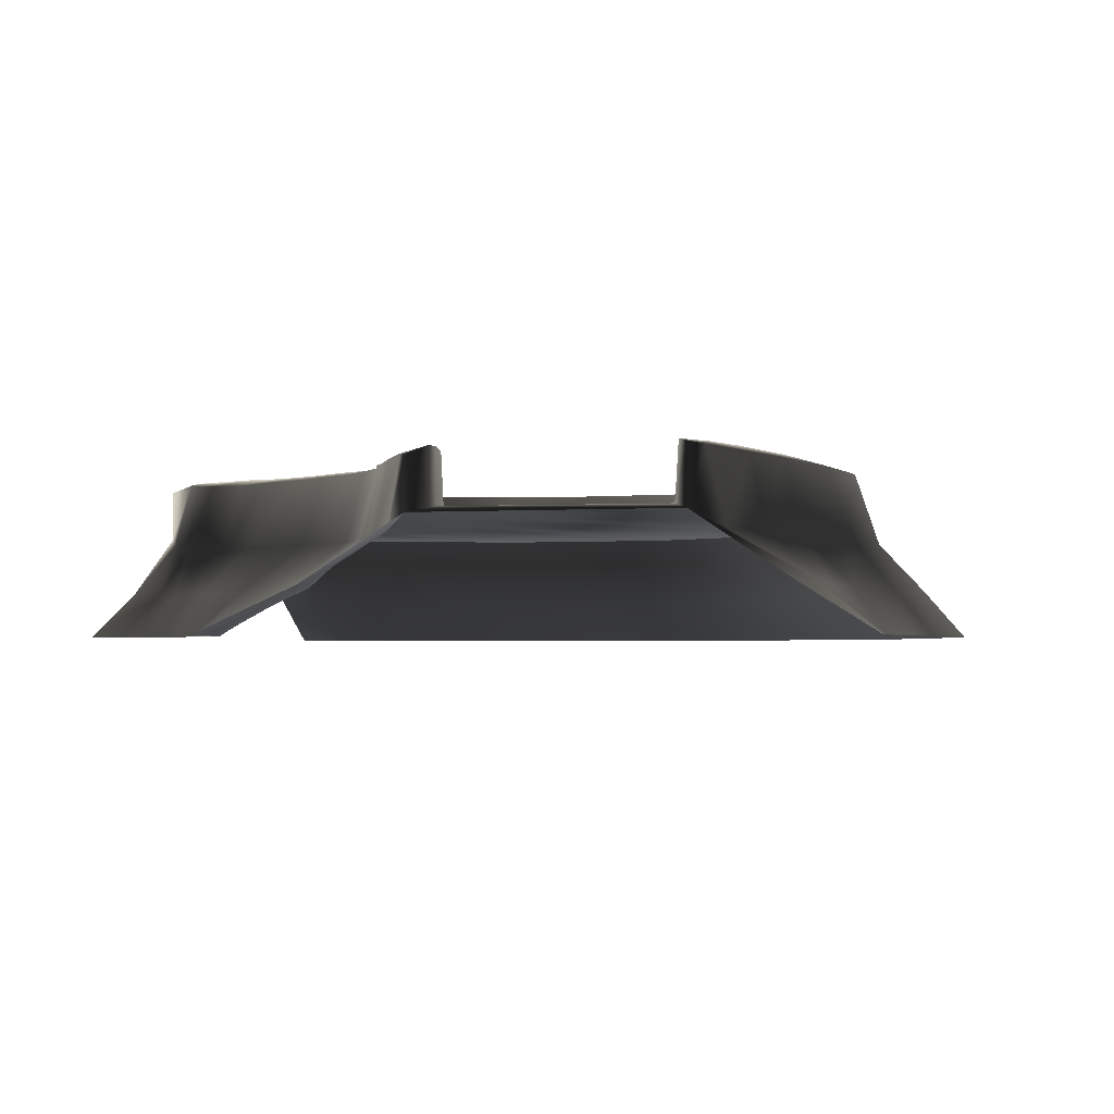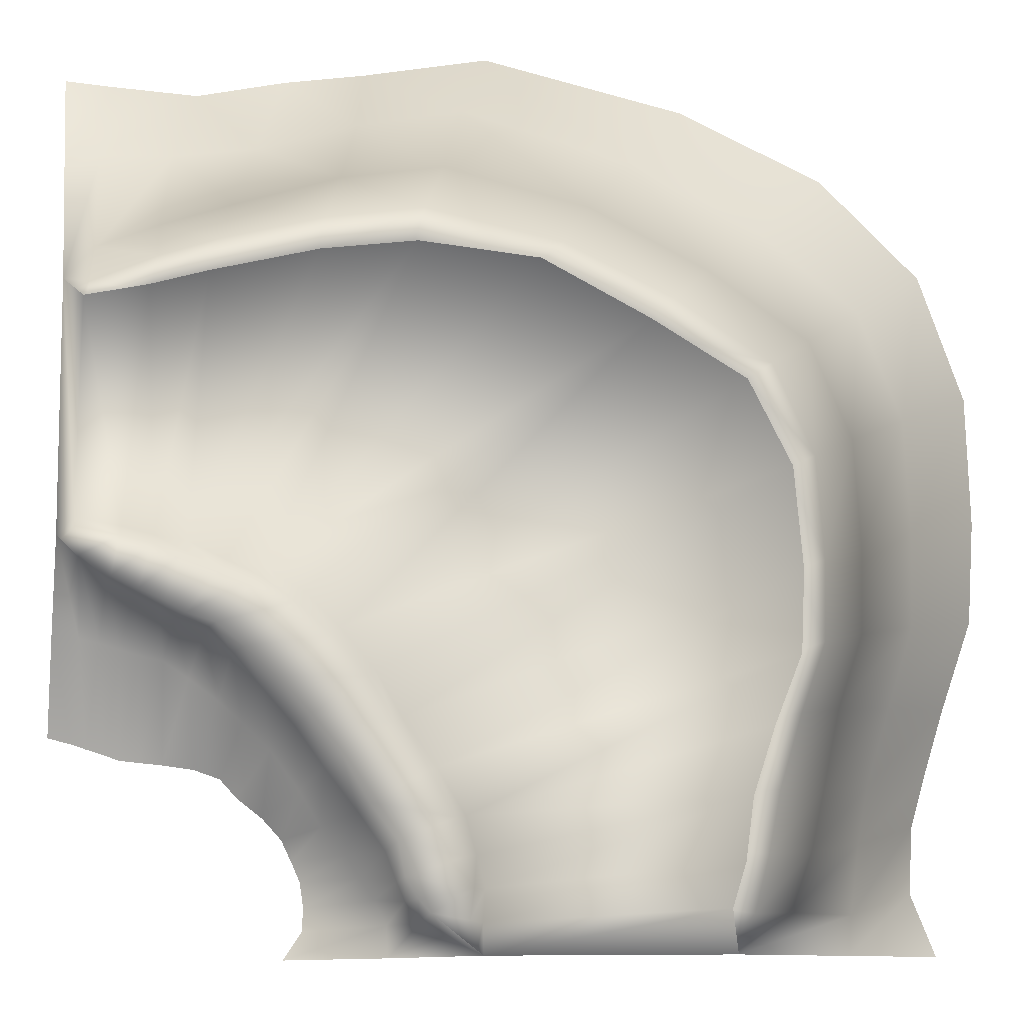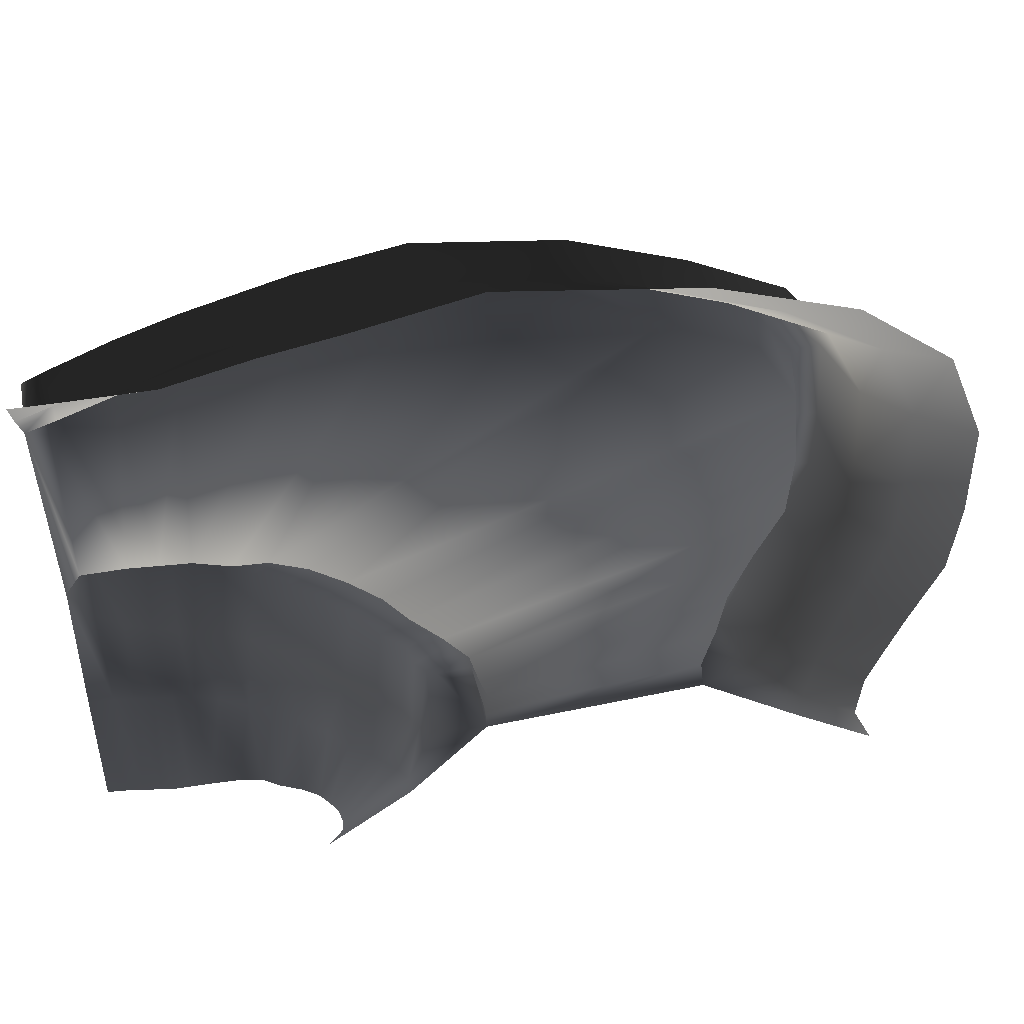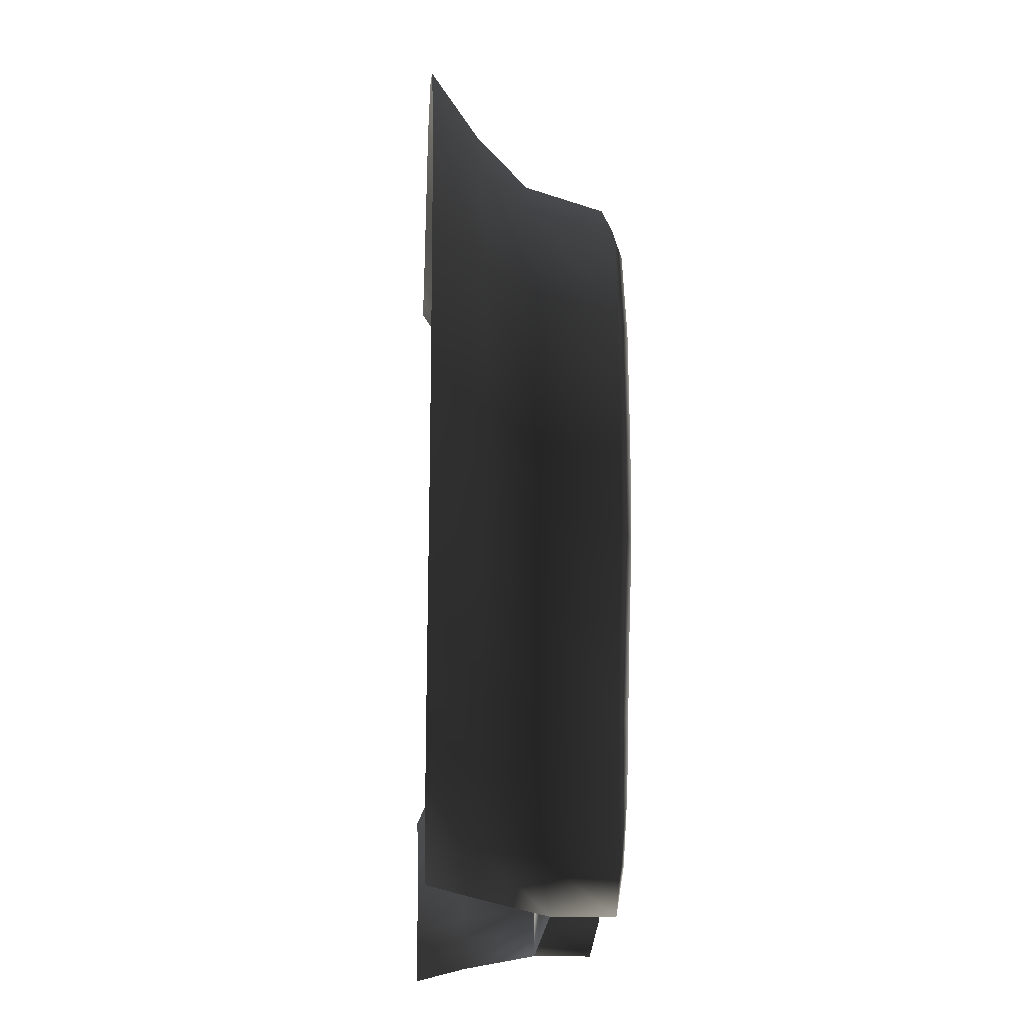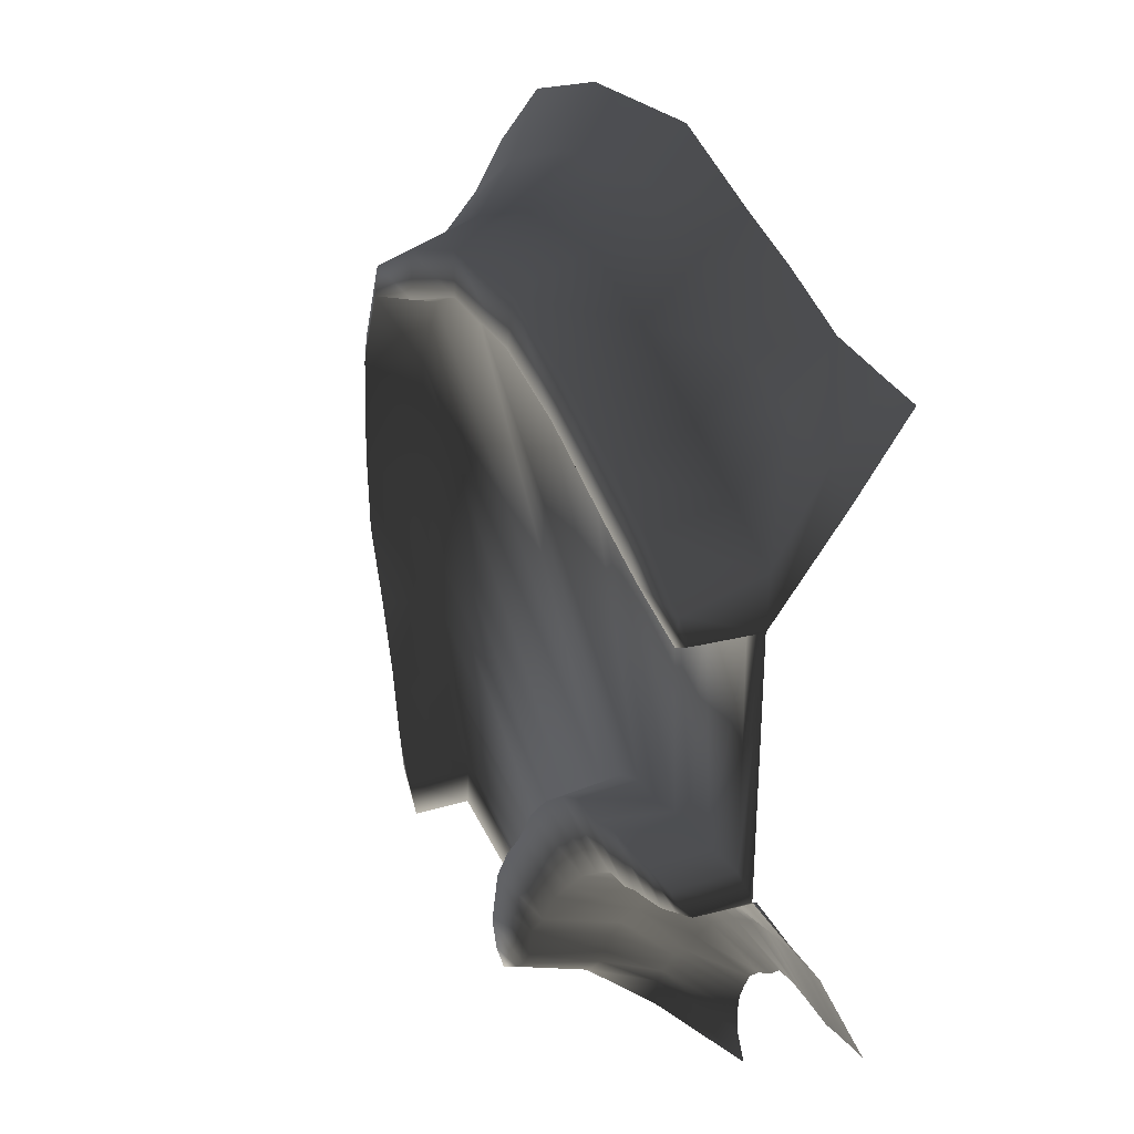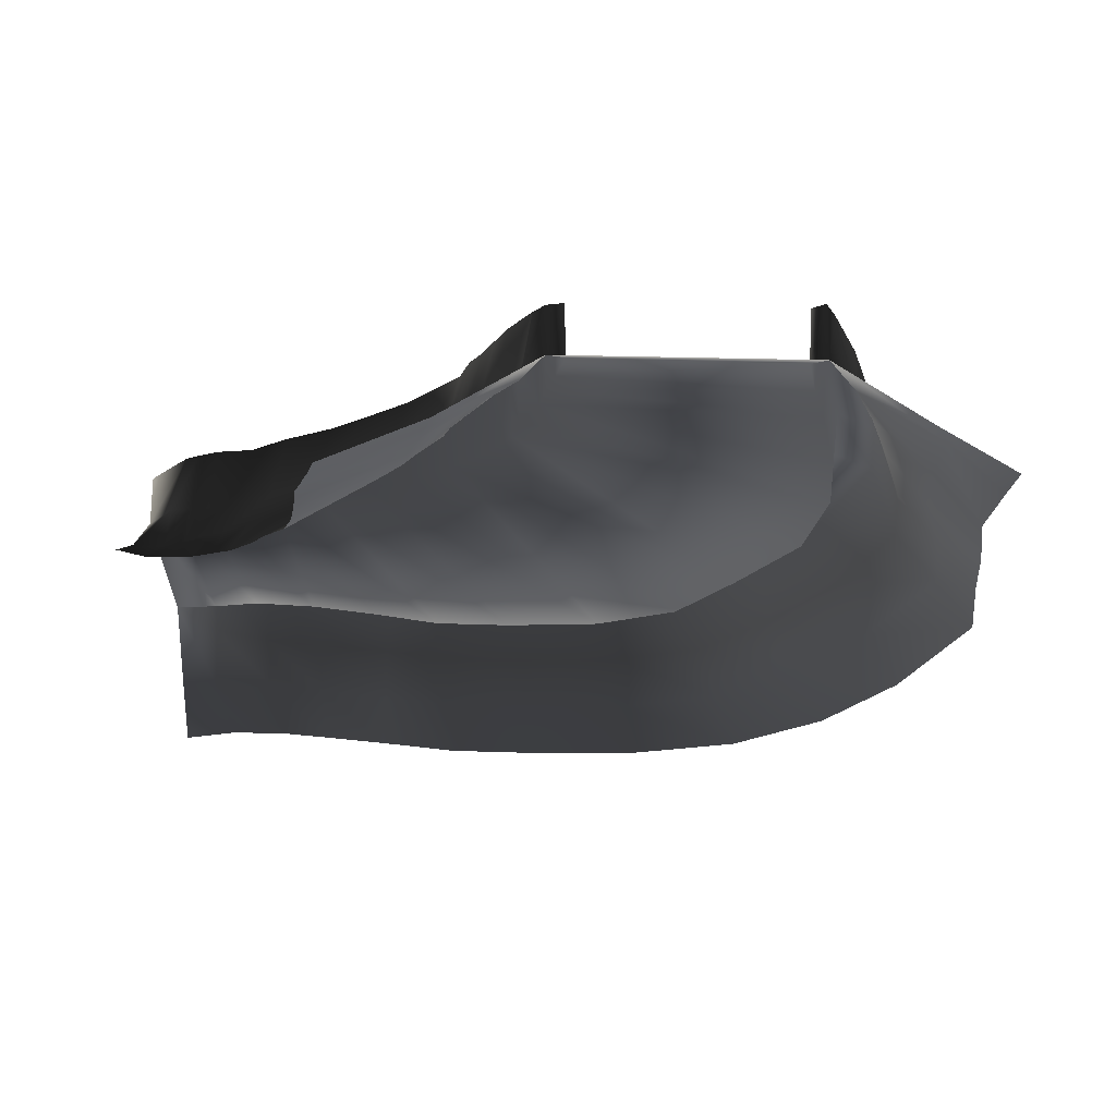
<metadata>
{"format":"obj","ext":"obj","renderer":"f3d","projection":"perspective","resolution":1024,"background":"white","views":[{"elev":-2.5,"azim":-76.1,"up":"+Y"},{"elev":-8.5,"azim":-9.2,"up":"+Z"},{"elev":53.6,"azim":-12.9,"up":"+Z"},{"elev":-17.7,"azim":87.3,"up":"+Z"},{"elev":33.8,"azim":-111.5,"up":"+Z"},{"elev":-21.3,"azim":-92.4,"up":"+Y"}]}
</metadata>
<code>
v  7.029 -7.825 -1091
v  -22.12 -7.825 -987.3
v  897.4 23.92 -793.6
v  869.1 23.94 -1007
v  -52.56 23.57 -861.9
v  974 23.92 -560.6
v  -146.7 23.57 -707.7
v  1069 23.92 -323.1
v  -258.5 23.57 -550.7
v  1080 23.92 -41.61
v  -347.9 23.57 -397.3
v  1049 23.92 303.8
v  -460.2 23.57 -263.6
v  897.6 23.92 595
v  -582.8 23.57 -145.7
v  570.7 23.92 789
v  -710.2 23.57 -68.39
v  195.9 23.92 982.8
v  -828.8 23.57 -51.08
v  -215.1 23.92 1025
v  -955.4 23.57 7.351
v  -538.6 23.92 983.6
v  -1061 23.57 24.75
v  -899.5 23.92 896.3
v  -1163 19.43 48.36
v  -1093 19.74 841
v  1163 -61.36 -515.3
v  1248 -61.21 -267.1
v  1367 -215.4 -257.1
v  1284 -215.4 -520.1
v  1254 -61.48 15.08
v  1373 -215.4 36.13
v  1526 -363.2 60.76
v  1508 -363.2 -256.5
v  1411 -363.2 -534.2
v  -483 -61.21 1202
v  -827.7 -61.21 1096
v  -767.6 -215.4 1238
v  -447.1 -215.4 1330
v  -1064 -60.23 1017
v  -1027 -215.4 1202
v  -961.8 -363.2 1354
v  -689.2 -363.2 1412
v  -439 -363.2 1449
v  1066 -57.04 -974.8
v  1109 -61.81 -775.9
v  1206 -215.4 -767.6
v  1173 -215.4 -952.9
v  1344 -363.2 -748.9
v  1301 -363.2 -902.1
v  1230 -62.28 381.7
v  1353 -215.4 420.8
v  1084 -62.81 710.2
v  1206 -215.4 776.7
v  1364 -363.2 861.6
v  1510 -363.2 464.9
v  745.6 -62.28 938
v  871.5 -215.4 1036
v  343.1 -61.48 1138
v  449 -215.4 1249
v  584.9 -363.2 1376
v  1043 -363.2 1168
v  -143.5 -61.21 1253
v  -107.1 -215.4 1396
v  -52.61 -363.2 1520
v  -658.4 -363.2 -1302
v  -602.6 -363.2 -1218
v  -331.8 -215.4 -1203
v  -327 -215.4 -1302
v  -599 -363.2 -1148
v  -370.3 -215.4 -1127
v  -256.4 -56.81 -1132
v  -209.1 -41.16 -1202
v  1.395 -7.825 -1302
v  -610.2 -363.2 -1072
v  -415.9 -215.4 -1061
v  -636.7 -363.2 -1011
v  -456.6 -215.4 -990.5
v  -320.8 -64.82 -975.5
v  -283.8 -63.39 -1071
v  -667.3 -363.2 -947
v  -537 -215.4 -904.8
v  -725.4 -363.2 -882.6
v  -604.4 -215.4 -793.7
v  -515.8 -65.09 -714.7
v  -407.1 -65.03 -854.1
v  -802.9 -363.2 -822.1
v  -696 -215.4 -668.5
v  -853.5 -363.2 -766.1
v  -781.1 -215.4 -587.3
v  -714.7 -66.72 -465.1
v  -609.5 -66.06 -585
v  -931.9 -363.2 -738.7
v  -857.4 -215.4 -519.9
v  -1025 -363.2 -725.7
v  -948.9 -215.4 -452.7
v  -896.3 -64.79 -285.9
v  -809.7 -65.88 -360.4
v  -1095 -363.2 -718.8
v  -1026 -215.4 -400.1
v  -1154 -363.2 -713
v  -1099 -215.4 -384.8
v  -1041 -65.87 -223.1
v  -989.3 -64.76 -255.3
v  -1199 -363.2 -696.6
v  -1157 -215.4 -367.5
v  -1252 -363.2 -680.3
v  -1220 -215.4 -349
v  -1206 -67.67 -134.3
v  -1122 -68.2 -180.5
v  -1166 197.8 44.69
v  -1192 160.5 -93.55
v  -1291 166.5 -24.91
v  -1311 188.2 69.55
v  -1363 152.9 12.92
v  -1355 178.9 842.5
v  -1284 175.7 880.7
v  -1300 191.4 806
v  -1065 170.6 974.7
v  -1089 201.4 859
v  3.404 163.6 -1302
v  -144.6 176 -1171
v  -12.52 193.5 -1195
v  -186.2 169 -1126
v  1.736 200 -1094
v  894.5 202.4 -971.1
v  986.7 170.9 -979.8
v  936.2 177.7 -1175
v  824 196.4 -1157
v  829 173.5 -1301
v  -230.1 165.2 -1054
v  -27.47 201.9 -989.4
v  -253.7 163.8 -939.7
v  -58.93 201.7 -862.4
v  -263.9 201.7 -554.9
v  -441.6 163.5 -657
v  -544.7 162.6 -534.5
v  -353.8 201.5 -404.6
v  -650.9 161.9 -410.8
v  -468.7 201.4 -271.1
v  -760.1 162.7 -314.6
v  -594.4 201.6 -159.7
v  -852.5 163.8 -237.8
v  -713.2 201.7 -77.83
v  -950.9 163.9 -208.8
v  -834.9 201.7 -62.39
v  -1018 162.7 -169.8
v  -958.6 201.6 -0.5918
v  1112 204.6 -22.08
v  1196 169.3 9.751
v  1191 169.5 -270.2
v  1101 204.7 -301.6
v  1105 169.4 -512.1
v  1004 204.7 -538.2
v  -861.3 169.5 1042
v  -894.2 204.7 912
v  -511.2 169.5 1130
v  -538.7 204.7 1005
v  -348.9 163.6 -816
v  -147.9 201.7 -710.1
v  -1105 160.4 -134.1
v  -1061 201.2 20.26
v  1028 168.9 -766.8
v  927.1 204.6 -773.8
v  938.4 204.5 628.5
v  1022 168 682.4
v  1168 168.5 366.5
v  1080 204.5 327.5
v  196.2 204.6 992.8
v  299.1 169.3 1078
v  683.9 168.5 896.2
v  578.6 204.5 794.8
v  -177.2 169.5 1179
v  -215.3 204.7 1044
v  -1.691 -7.825 -1198
v  -1292 -60.22 -63.22
v  -1365 -10.9 12.08
v  -1311 7.017 74.02
v  -1300 7.185 794.3
v  -1365 -10.9 841.5
v  -1265 -63.79 936.9
v  998.1 -41.51 -1169
v  830.8 -10.9 -1302
v  813.8 -10.71 -1155
v  -1283 -215.4 -335.1
v  -1365 -216.7 -316.3
v  -1294 -363.2 -666
v  -1365 -364.5 -647.7
v  1145 -215.4 -1175
v  1135 -215.4 -1302
v  1290 -363.2 -1108
v  1370 -363.2 -1302
v  -1366 -215.4 1146
v  -1254 -215.4 1194
v  -1366 -363.2 1381
v  -1221 -363.2 1370
o Giro_1_col
g Giro_1_col
f 1 2 3 4
f 5 6 3 2
f 5 7 8 6
f 7 9 10 8
f 9 11 12 10
f 13 14 12 11
f 13 15 16 14
f 17 18 16 15
f 17 19 20 18
f 21 22 20 19
f 21 23 24 22
f 23 25 26 24
f 27 28 29 30
f 28 31 32 29
f 33 34 29 32
f 34 35 30 29
f 36 37 38 39
f 37 40 41 38
f 42 43 38 41
f 43 44 39 38
f 45 46 47 48
f 46 27 30 47
f 35 49 47 30
f 49 50 48 47
f 31 51 52 32
f 51 53 54 52
f 55 56 52 54
f 56 33 32 52
f 53 57 58 54
f 57 59 60 58
f 61 62 58 60
f 62 55 54 58
f 59 63 64 60
f 63 36 39 64
f 44 65 64 39
f 65 61 60 64
f 66 67 68 69
f 67 70 71 68
f 72 73 68 71
f 73 74 69 68
f 70 75 76 71
f 75 77 78 76
f 79 80 76 78
f 80 72 71 76
f 77 81 82 78
f 81 83 84 82
f 85 86 82 84
f 86 79 78 82
f 83 87 88 84
f 87 89 90 88
f 91 92 88 90
f 92 85 84 88
f 89 93 94 90
f 93 95 96 94
f 97 98 94 96
f 98 91 90 94
f 95 99 100 96
f 99 101 102 100
f 103 104 100 102
f 104 97 96 100
f 101 105 106 102
f 105 107 108 106
f 109 110 106 108
f 110 103 102 106
f 111 112 113 114
f 115 114 113
f 116 117 118
f 117 119 120 118
f 121 122 123
f 122 124 125 123
f 126 127 128 129
f 130 129 128
f 125 124 131 132
f 133 134 132 131
f 135 136 137 138
f 139 140 138 137
f 140 139 141 142
f 143 144 142 141
f 144 143 145 146
f 147 148 146 145
f 149 150 151 152
f 153 154 152 151
f 120 119 155 156
f 157 158 156 155
f 134 133 159 160
f 136 135 160 159
f 148 147 161 162
f 112 111 162 161
f 154 153 163 164
f 127 126 164 163
f 165 166 167 168
f 150 149 168 167
f 169 170 171 172
f 166 165 172 171
f 158 157 173 174
f 170 169 174 173
f 5 2 132 134
f 2 1 125 132
f 1 175 123 125
f 175 74 121 123
f 74 73 122 121
f 73 72 124 122
f 72 80 131 124
f 80 79 133 131
f 79 86 159 133
f 86 85 136 159
f 85 92 137 136
f 92 91 139 137
f 91 98 141 139
f 98 97 143 141
f 97 104 145 143
f 104 103 147 145
f 103 110 161 147
f 110 109 112 161
f 109 176 113 112
f 176 177 115 113
f 177 178 114 115
f 178 25 111 114
f 25 23 162 111
f 23 21 148 162
f 21 19 146 148
f 19 17 144 146
f 17 15 142 144
f 15 13 140 142
f 13 11 138 140
f 11 9 135 138
f 9 7 160 135
f 7 5 134 160
f 6 8 152 154
f 8 10 149 152
f 10 12 168 149
f 12 14 165 168
f 14 16 172 165
f 16 18 169 172
f 18 20 174 169
f 20 22 158 174
f 22 24 156 158
f 24 26 120 156
f 26 179 118 120
f 179 180 116 118
f 180 181 117 116
f 181 40 119 117
f 40 37 155 119
f 37 36 157 155
f 36 63 173 157
f 63 59 170 173
f 59 57 171 170
f 57 53 166 171
f 53 51 167 166
f 51 31 150 167
f 31 28 151 150
f 28 27 153 151
f 27 46 163 153
f 46 45 127 163
f 45 182 128 127
f 182 183 130 128
f 183 184 129 130
f 184 4 126 129
f 4 3 164 126
f 3 6 154 164
f 180 179 178 177
f 25 178 179 26
f 177 176 185 186
f 176 109 108 185
f 107 187 185 108
f 187 188 186 185
f 74 175 184 183
f 175 1 4 184
f 183 182 189 190
f 182 45 48 189
f 50 191 189 48
f 191 192 190 189
f 180 193 194 181
f 193 195 196 194
f 42 41 194 196
f 41 40 181 194

</code>
